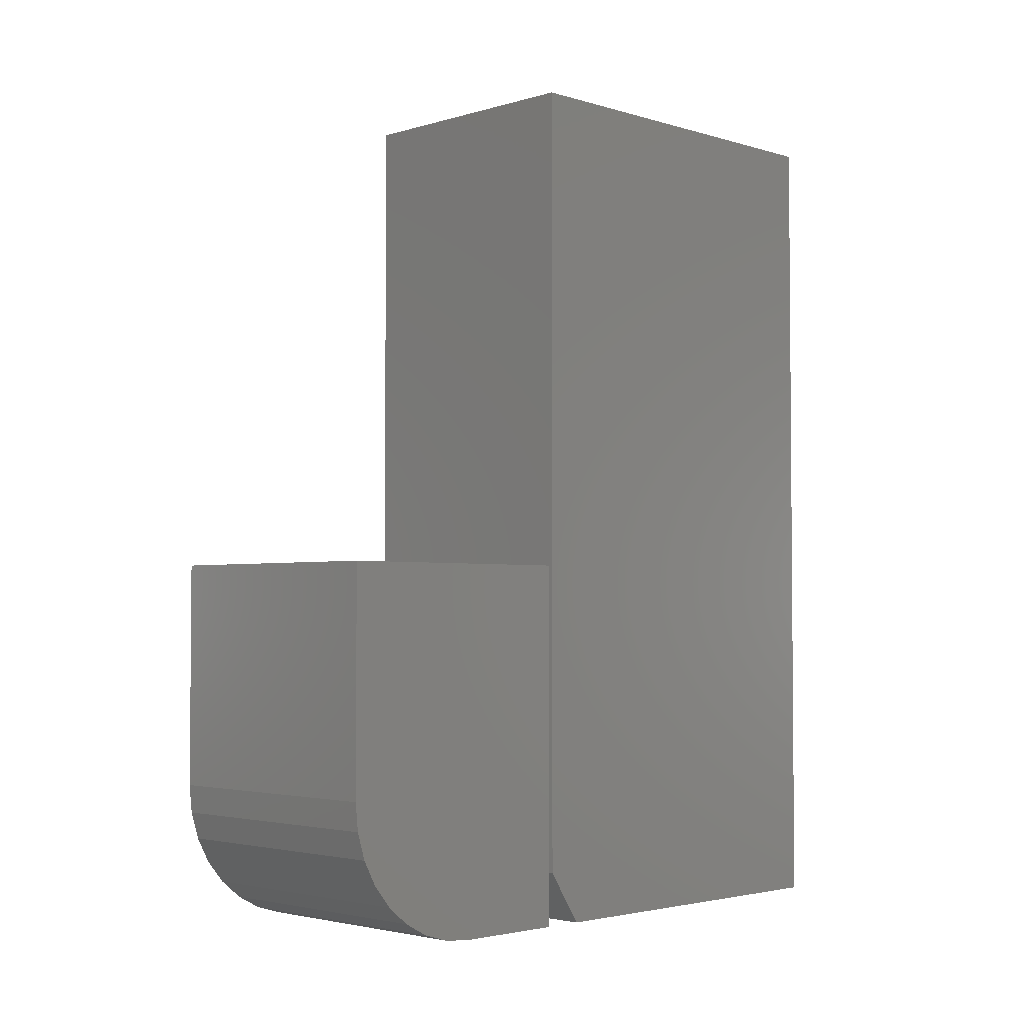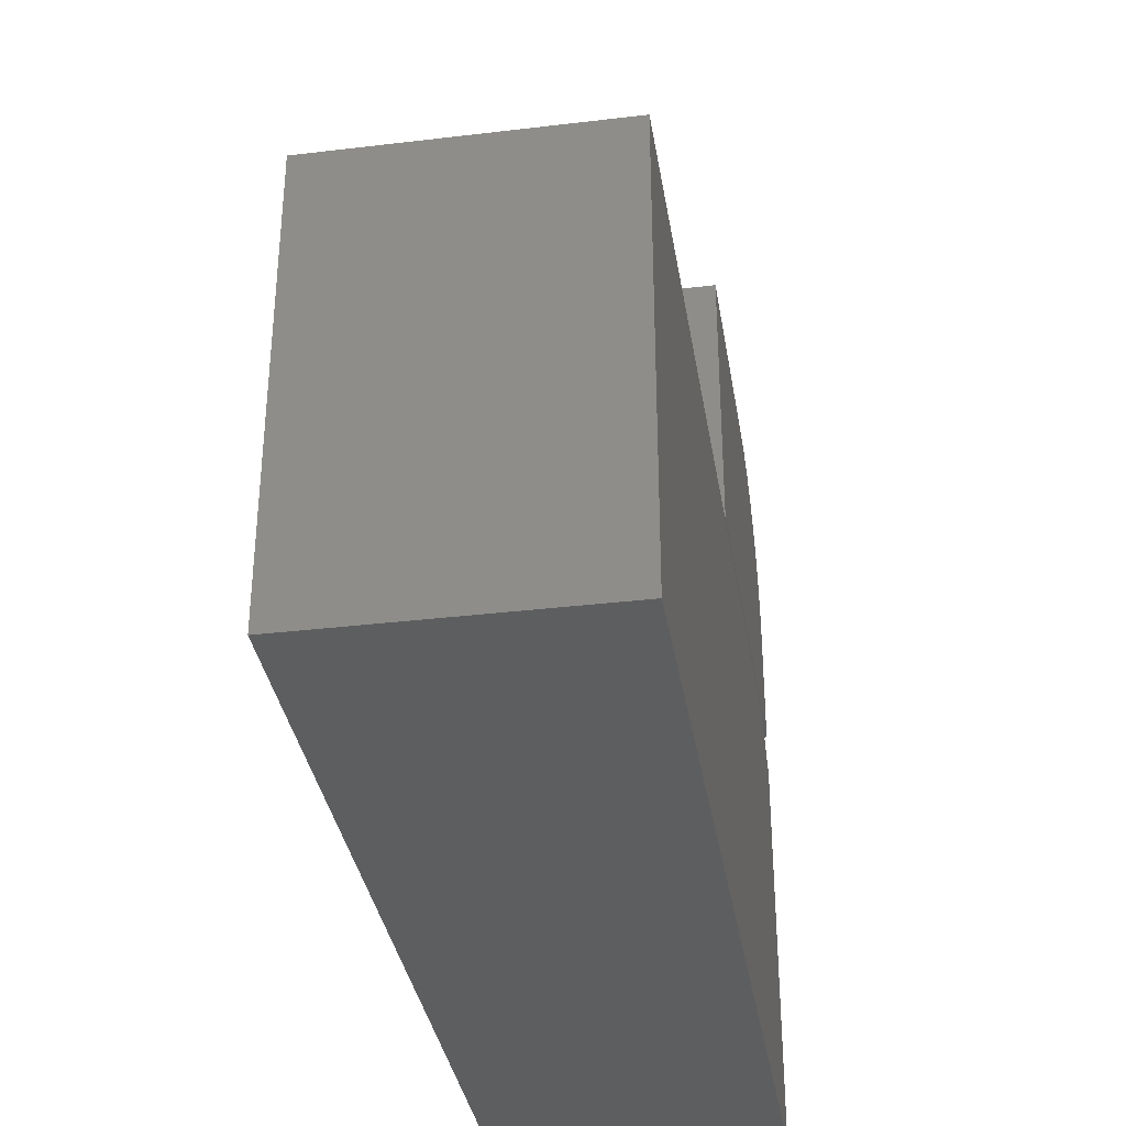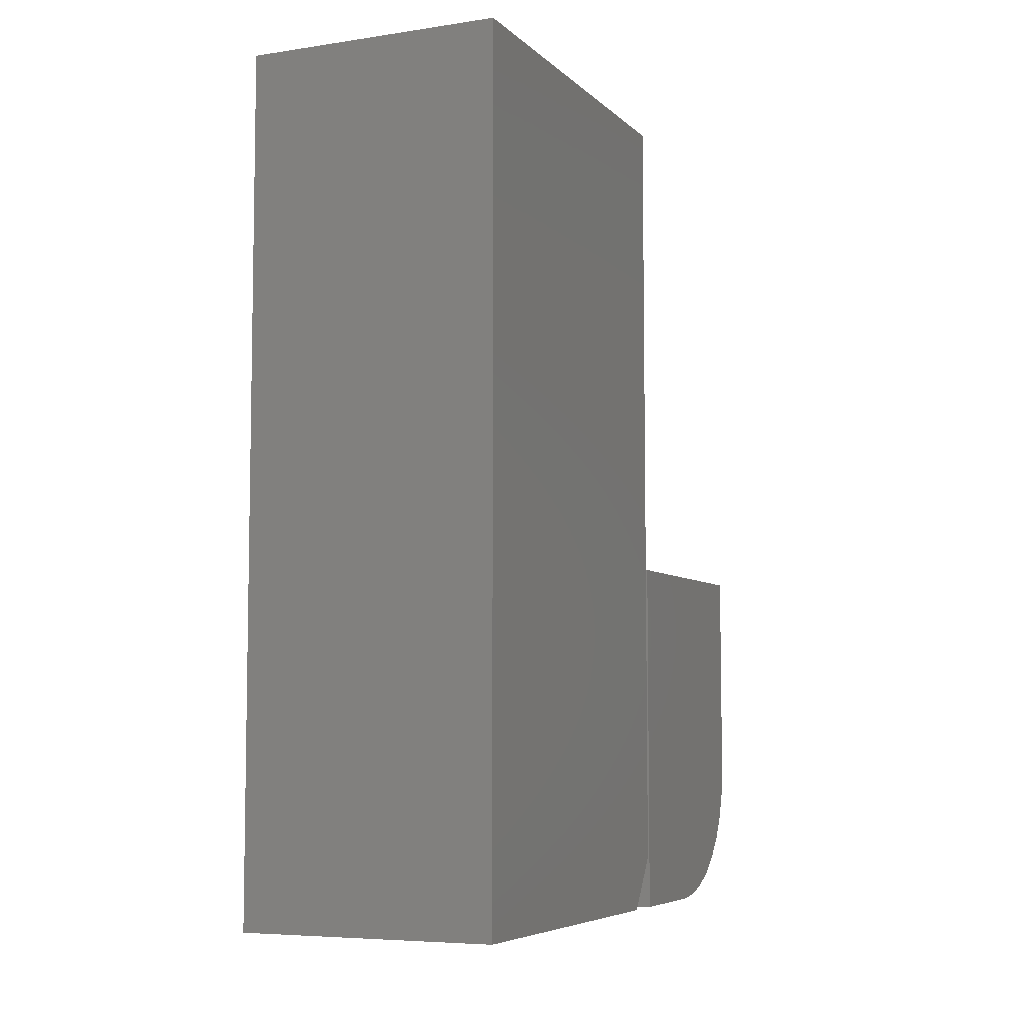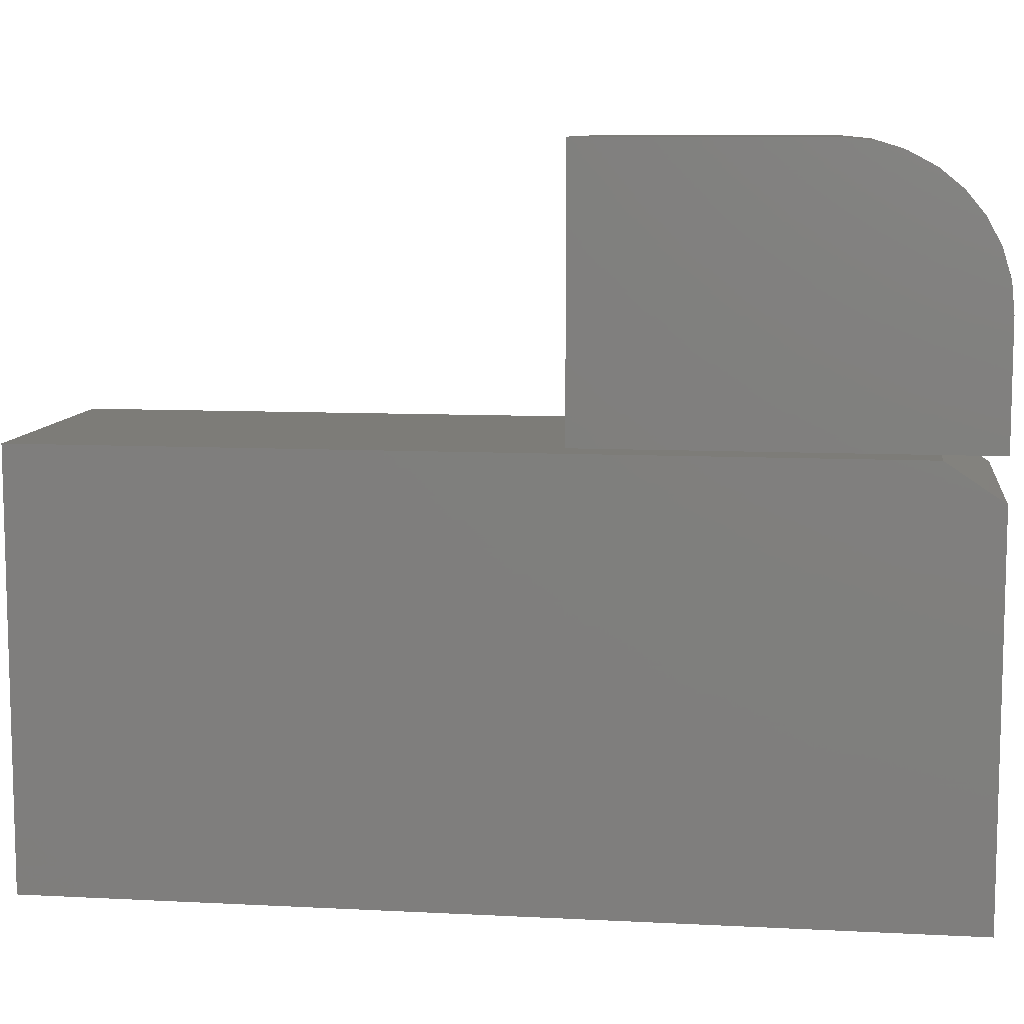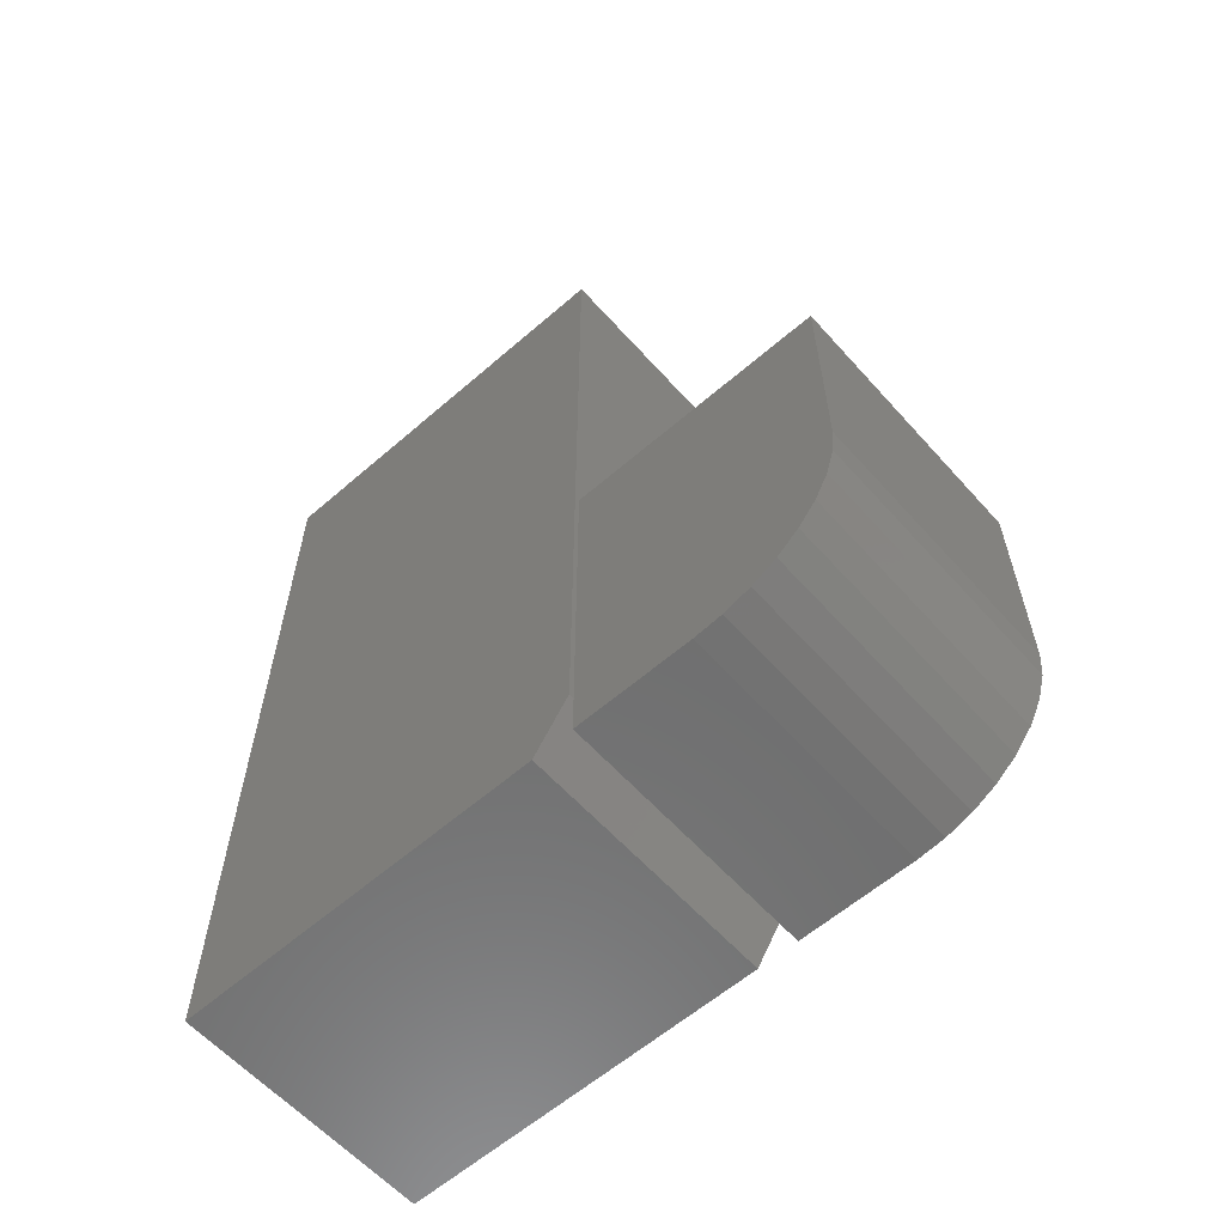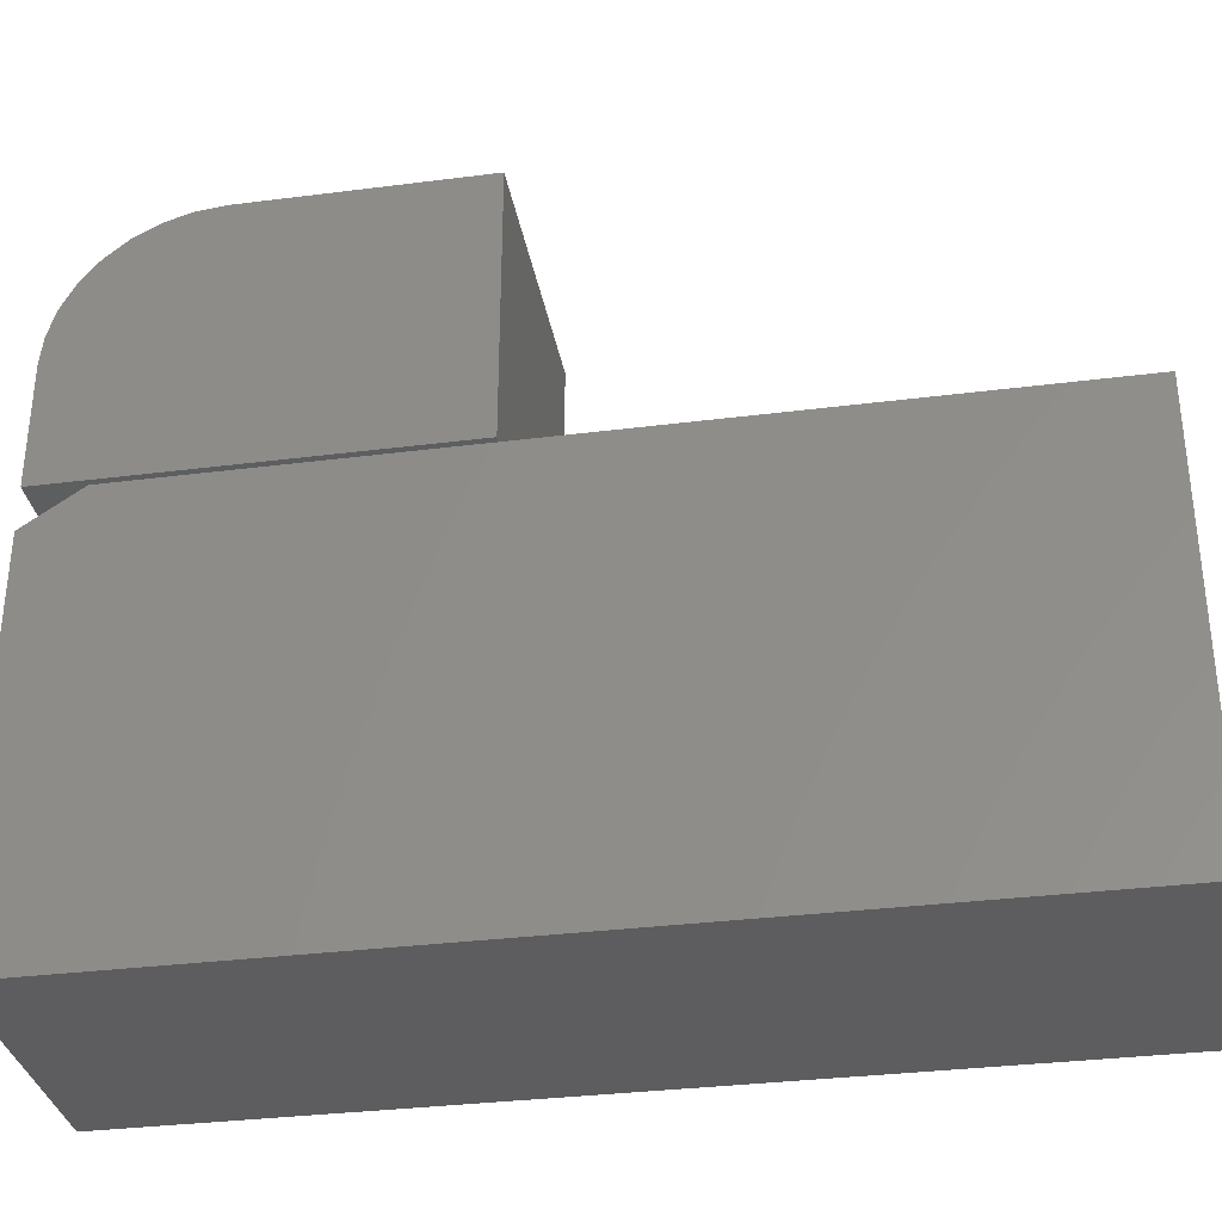
<metadata>
{"format":"stl","ext":"stl","renderer":"f3d","projection":"perspective","resolution":1024,"background":"white","views":[{"elev":-3.0,"azim":44.9,"up":"+Y"},{"elev":-34.8,"azim":-170.9,"up":"+Z"},{"elev":-6.3,"azim":-156.0,"up":"+Y"},{"elev":9.2,"azim":-82.3,"up":"+Z"},{"elev":-60.2,"azim":-48.4,"up":"+Y"},{"elev":-33.2,"azim":99.9,"up":"+Z"}]}
</metadata>
<code>
# stl→obj: 36 verts, 64 faces
v 0.2266 0.3203 0.5853
v 0.2266 0.125 0.5853
v 0.2266 0.1006 0.5829
v 0.2266 0.07716 0.5758
v 0.2266 0.05555 0.5642
v 0.2266 0.03661 0.5487
v 0.2266 0.02107 0.5297
v 0.2266 0.009515 0.5081
v 0.2266 0.002402 0.4847
v 0.2266 6.179e-18 0.4603
v 0.2266 0 0.3594
v 0.2266 0.3203 0.3594
v -1.254e-17 0.3203 0.5853
v 1.089e-33 0.3203 0.3594
v 0 0 0.3594
v -5.601e-18 6.179e-18 0.4603
v -6.955e-18 0.002402 0.4847
v -8.257e-18 0.009515 0.5081
v -9.456e-18 0.02107 0.5297
v -1.051e-17 0.03661 0.5487
v -1.137e-17 0.05555 0.5642
v -1.201e-17 0.07716 0.5758
v -1.241e-17 0.1006 0.5829
v -1.254e-17 0.125 0.5853
v 0.2266 0.3158 0.3553
v 0.2266 0.04688 0.3553
v 0.2266 1.984e-17 0.324
v 0.2266 0 0
v 0.2266 0.75 -4.592e-17
v 0.2266 0.75 0.3553
v 0 1.984e-17 0.324
v 0 0.04688 0.3553
v 0 0.3158 0.3553
v 0 0.75 0.3553
v 0 0.75 -4.592e-17
v 0 0 0
f 1 2 3
f 1 3 4
f 1 4 5
f 1 5 6
f 1 6 7
f 1 7 8
f 1 8 9
f 1 9 10
f 1 10 11
f 1 11 12
f 13 14 15
f 13 15 16
f 13 16 17
f 13 17 18
f 13 18 19
f 13 19 20
f 13 20 21
f 13 21 22
f 13 22 23
f 13 23 24
f 16 15 10
f 10 15 11
f 1 13 2
f 2 13 24
f 16 10 17
f 17 10 9
f 17 9 18
f 18 9 8
f 18 8 19
f 19 8 7
f 19 7 20
f 20 7 6
f 20 6 21
f 21 6 5
f 21 5 22
f 22 5 4
f 22 4 23
f 23 4 3
f 23 3 24
f 24 3 2
f 14 13 12
f 12 13 1
f 11 15 12
f 12 15 14
f 25 26 27
f 28 29 27
f 27 29 30
f 27 30 25
f 31 32 33
f 33 34 31
f 31 34 35
f 31 35 36
f 27 31 28
f 28 31 36
f 25 33 26
f 26 33 32
f 26 32 27
f 27 32 31
f 30 34 25
f 25 34 33
f 29 35 30
f 30 35 34
f 28 36 29
f 29 36 35

</code>
